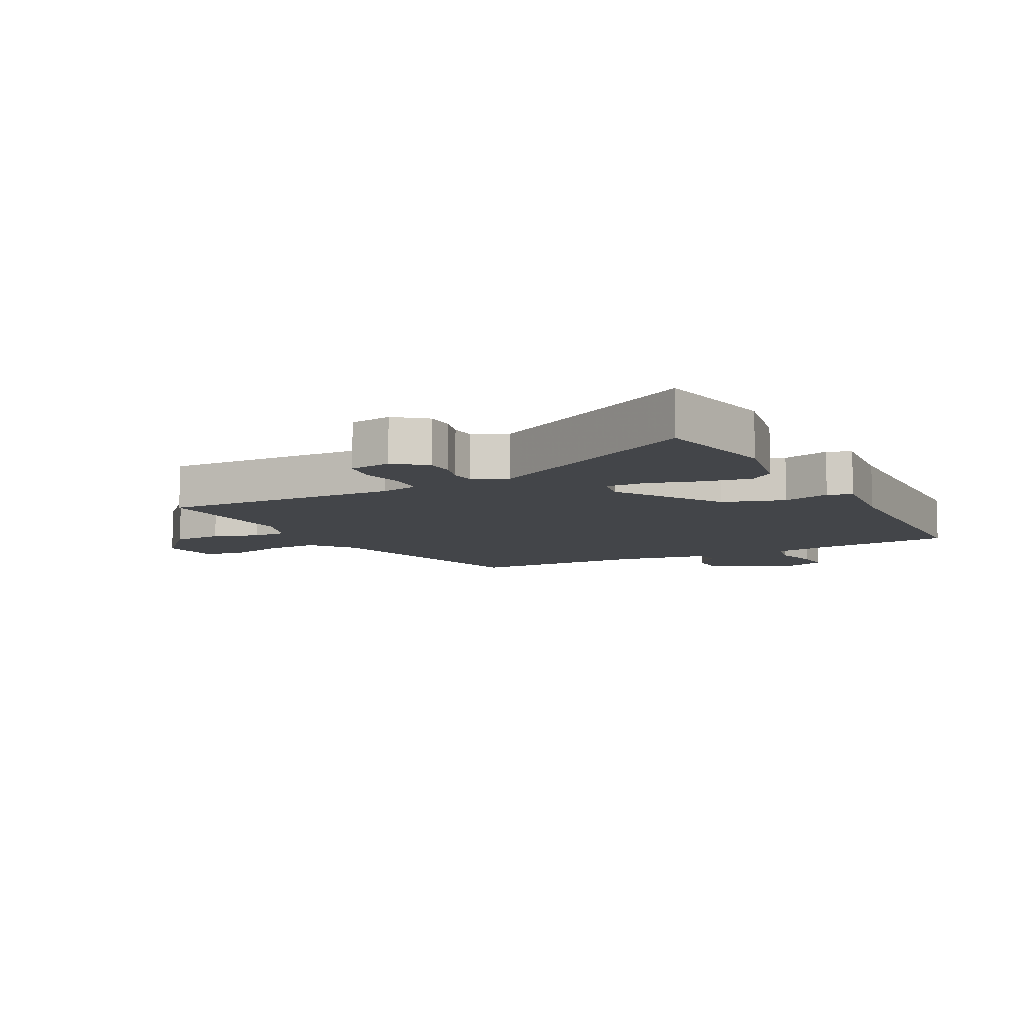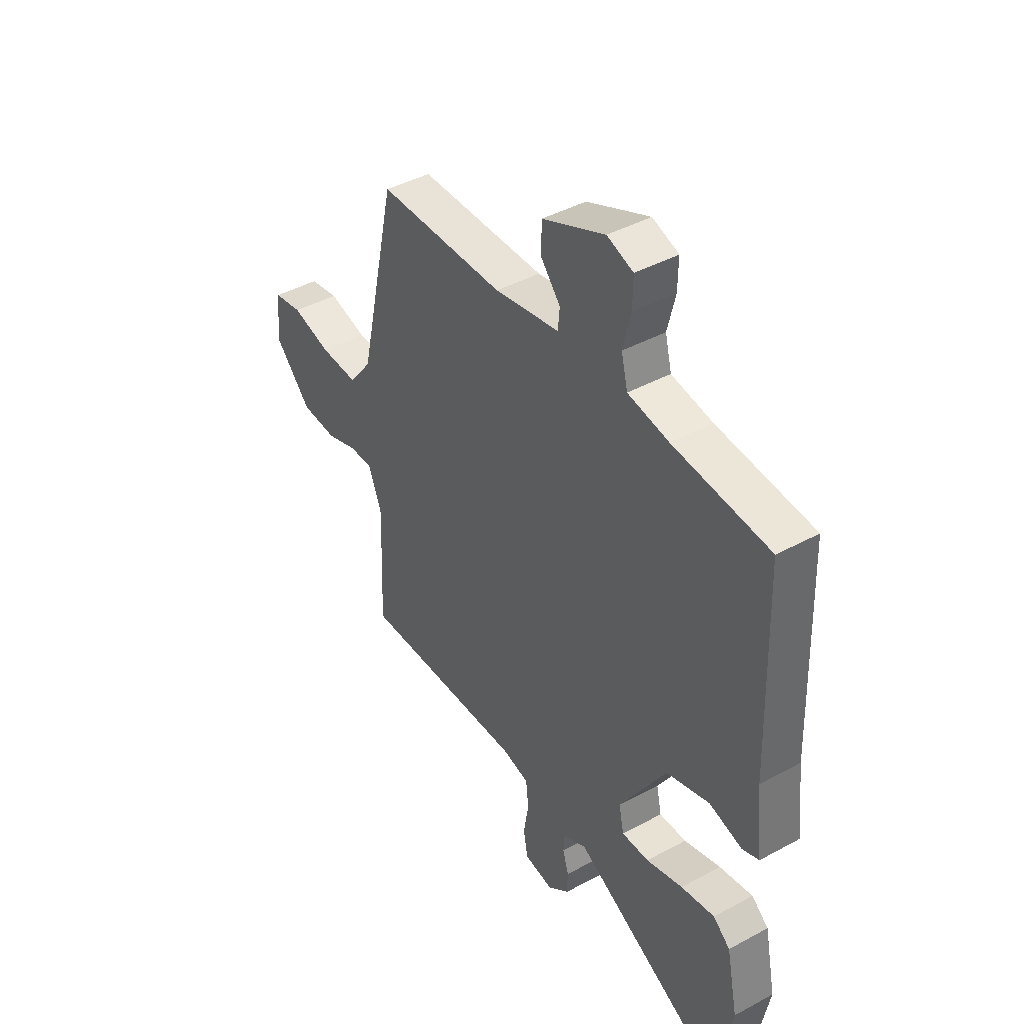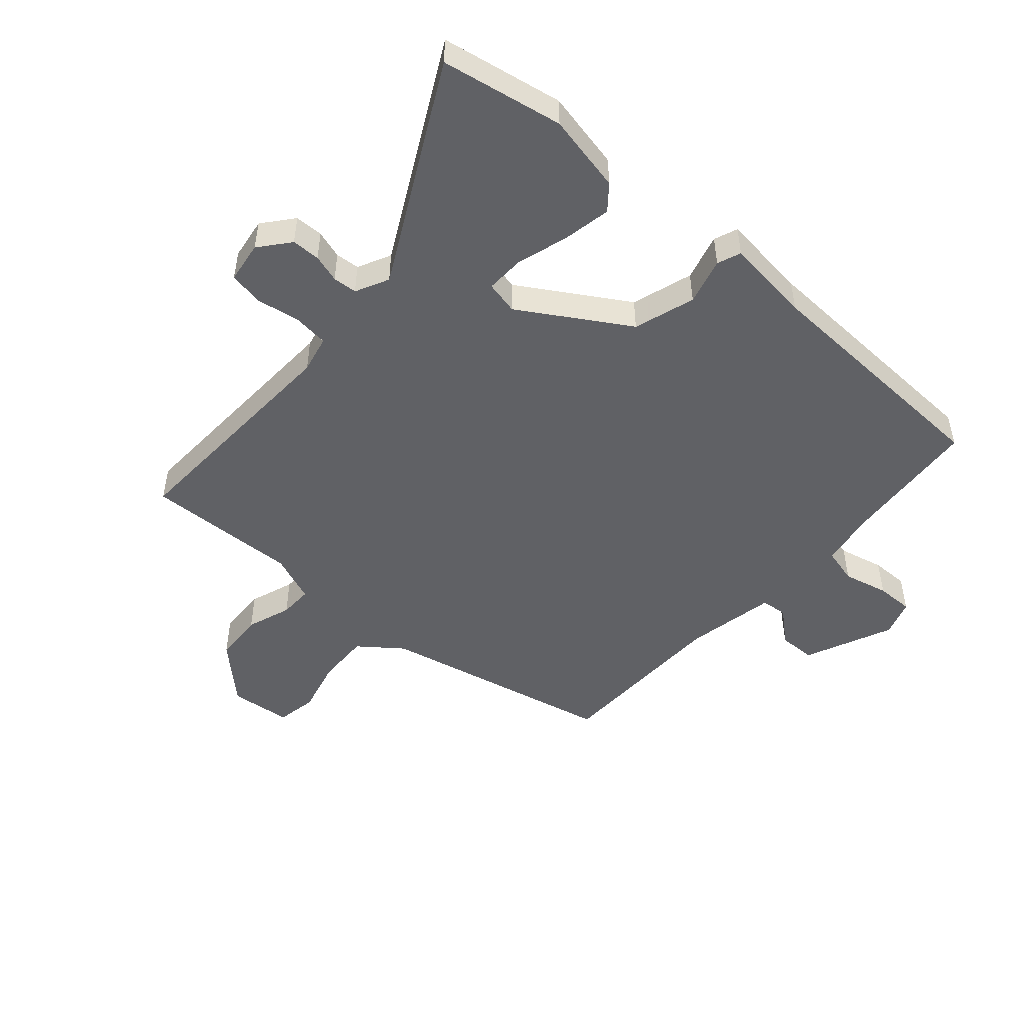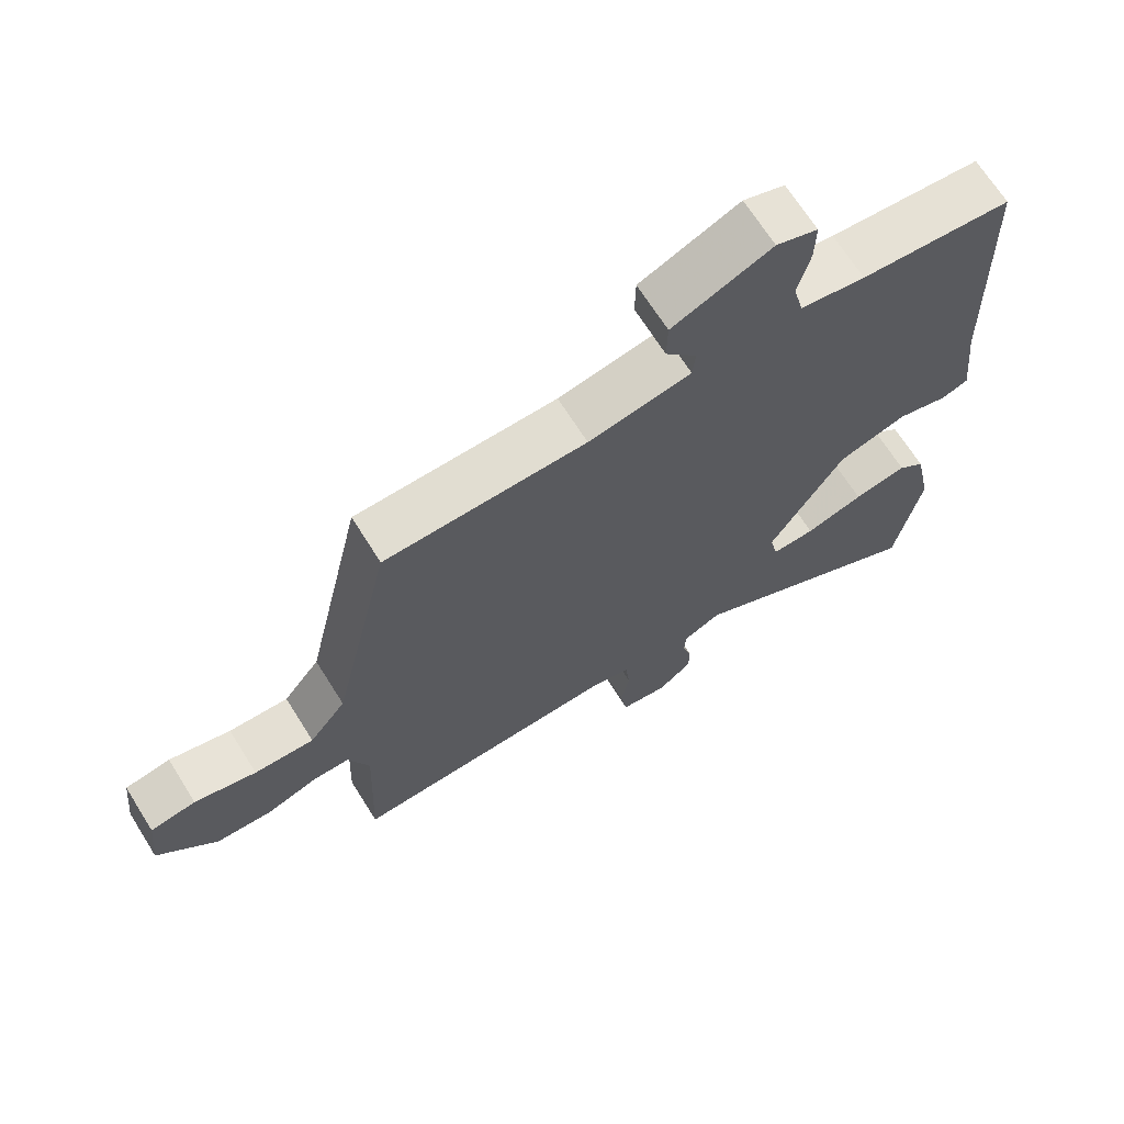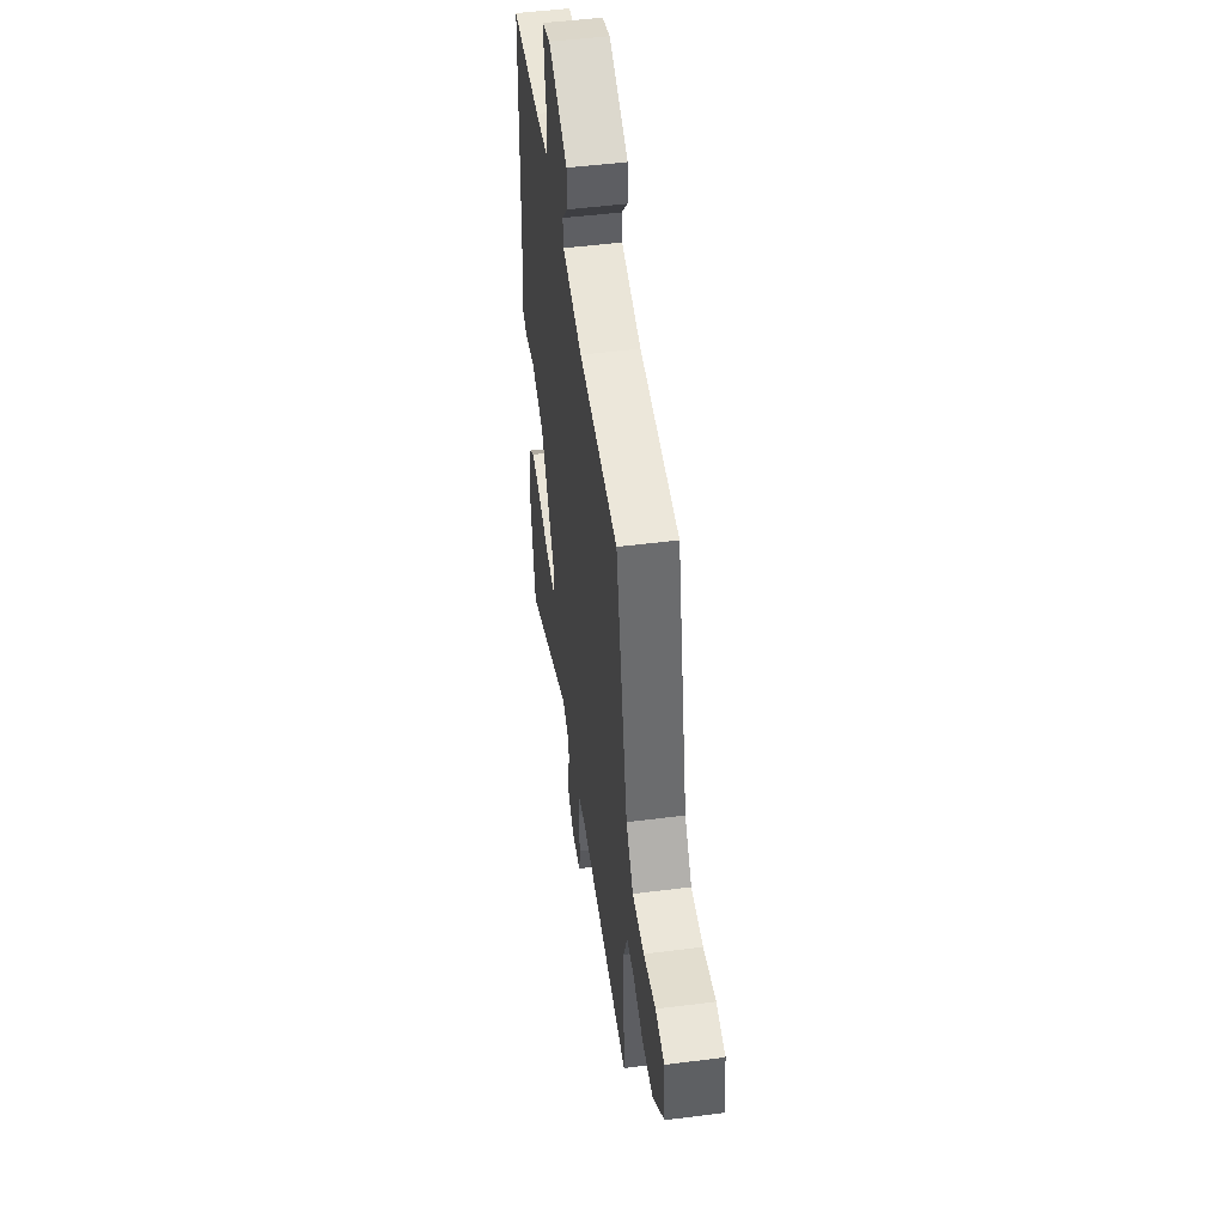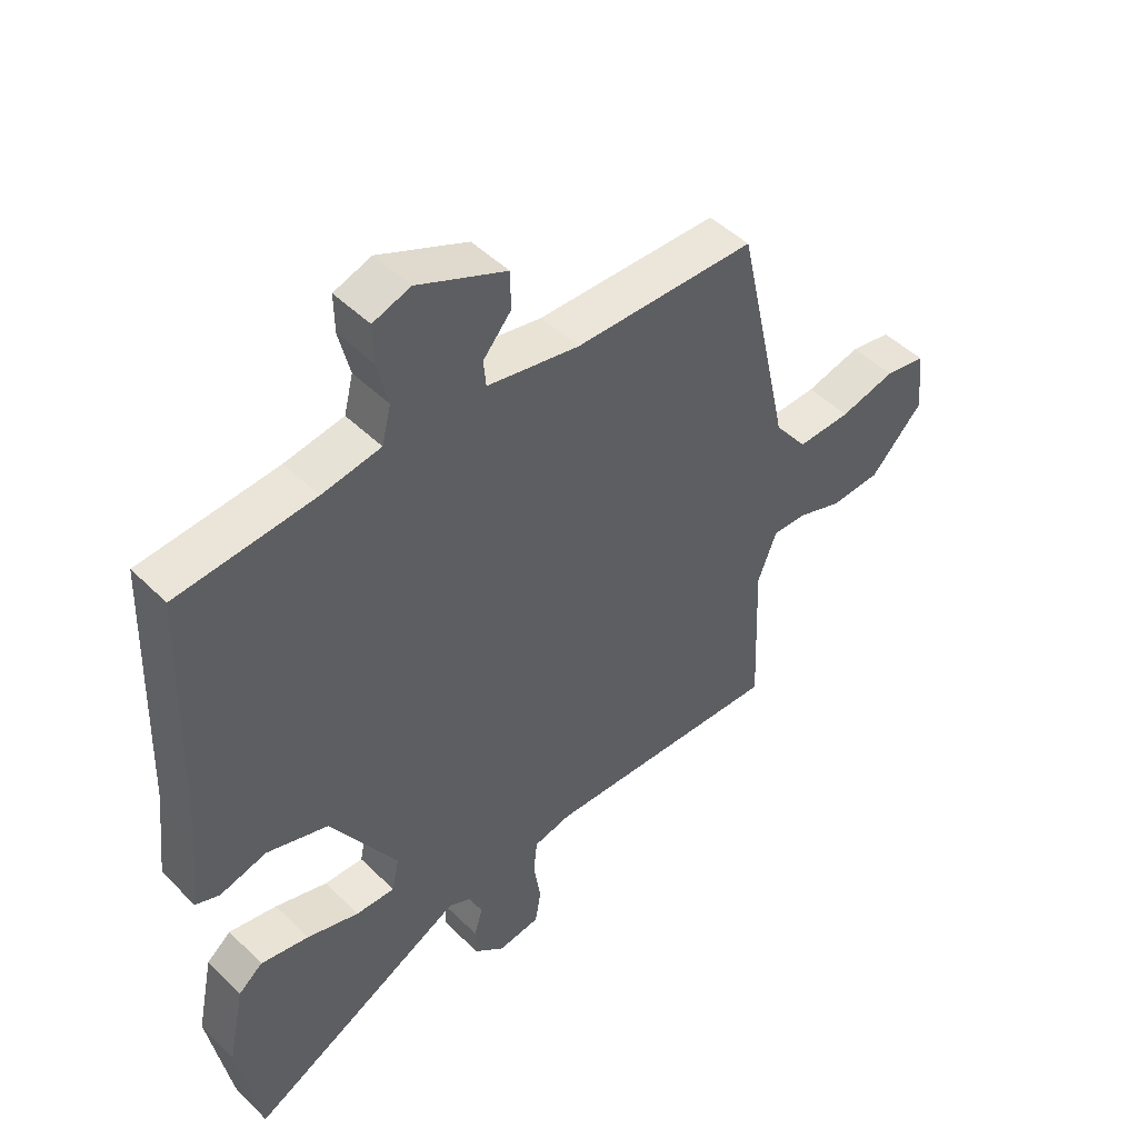
<metadata>
{"format":"obj","ext":"obj","renderer":"f3d","projection":"perspective","resolution":1024,"background":"white","views":[{"elev":-8.7,"azim":-151.8,"up":"+Y"},{"elev":42.7,"azim":-123.0,"up":"+Z"},{"elev":-49.1,"azim":-131.5,"up":"+Y"},{"elev":68.1,"azim":147.9,"up":"+Z"},{"elev":49.6,"azim":82.0,"up":"+Z"},{"elev":47.5,"azim":-42.3,"up":"+Z"}]}
</metadata>
<code>
v -0.497 0.07 0.484
v -0.273 0.07 0.503
v -0.177 0.07 0.519
v -0.162 0.07 0.579
v -0.18 0.07 0.654
v -0.181 0.07 0.716
v -0.12 0.07 0.737
v 0.026 0.07 0.673
v 0.027 0.07 0.611
v -0.019 0.07 0.557
v -0.015 0.07 0.513
v 0.136 0.07 0.484
v 0.432 0.07 0.479
v 0.519 0.07 0.089
v 0.573 0.07 0.019
v 0.661 0.07 0.022
v 0.752 0.07 0.045
v 0.819 0.07 0.033
v 0.83 0.07 -0.069
v 0.743 0.07 -0.16
v 0.66 0.07 -0.164
v 0.586 0.07 -0.138
v 0.531 0.07 -0.137
v 0.5 0.07 -0.217
v 0.51 0.07 -0.47
v 0.117 0.07 -0.454
v 0.055 0.07 -0.468
v 0.049 0.07 -0.526
v 0.061 0.07 -0.598
v 0.051 0.07 -0.655
v -0.018 0.07 -0.665
v -0.068 0.07 -0.624
v -0.069 0.07 -0.577
v -0.055 0.07 -0.531
v -0.058 0.07 -0.491
v -0.113 0.07 -0.464
v -0.472 0.07 -0.652
v -0.509 0.07 -0.451
v -0.482 0.07 -0.321
v -0.442 0.07 -0.288
v -0.363 0.07 -0.303
v -0.277 0.07 -0.329
v -0.213 0.07 -0.331
v -0.201 0.07 -0.276
v -0.31 0.07 -0.099
v -0.411 0.07 -0.067
v -0.488 0.07 -0.088
v -0.527 0.07 -0.073
v -0.511 0.07 0.07
v -0.497 0 0.484
v -0.273 0 0.503
v -0.177 0 0.519
v -0.162 0 0.579
v -0.18 0 0.654
v -0.181 0 0.716
v -0.12 0 0.737
v 0.026 0 0.673
v 0.027 0 0.611
v -0.019 0 0.557
v -0.015 0 0.513
v 0.136 0 0.484
v 0.432 0 0.479
v 0.519 0 0.089
v 0.573 0 0.019
v 0.661 0 0.022
v 0.752 0 0.045
v 0.819 0 0.033
v 0.83 0 -0.069
v 0.743 0 -0.16
v 0.66 0 -0.164
v 0.586 0 -0.138
v 0.531 0 -0.137
v 0.5 0 -0.217
v 0.51 0 -0.47
v 0.117 0 -0.454
v 0.055 0 -0.468
v 0.049 0 -0.526
v 0.061 0 -0.598
v 0.051 0 -0.655
v -0.018 0 -0.665
v -0.068 0 -0.624
v -0.069 0 -0.577
v -0.055 0 -0.531
v -0.058 0 -0.491
v -0.113 0 -0.464
v -0.472 0 -0.652
v -0.509 0 -0.451
v -0.482 0 -0.321
v -0.442 0 -0.288
v -0.363 0 -0.303
v -0.277 0 -0.329
v -0.213 0 -0.331
v -0.201 0 -0.276
v -0.31 0 -0.099
v -0.411 0 -0.067
v -0.488 0 -0.088
v -0.527 0 -0.073
v -0.511 0 0.07
f 46 47 48 49
f 45 46 49 1
f 44 45 1 2
f 39 40 41 42
f 37 38 39 42
f 36 37 42 43
f 35 36 43 44
f 31 32 33 34
f 31 34 35
f 28 29 30 31
f 27 28 31 35
f 26 27 35 44
f 24 25 26 44
f 19 20 21 22
f 19 22 23
f 16 17 18 19
f 15 16 19 23
f 14 15 23 24
f 12 13 14 24
f 7 8 9 10
f 7 10 11
f 4 5 6 7
f 3 4 7 11
f 11 12 24 44
f 2 3 11 44
f 98 97 96 95
f 50 98 95 94
f 51 50 94 93
f 91 90 89 88
f 91 88 87 86
f 92 91 86 85
f 93 92 85 84
f 83 82 81 80
f 84 83 80
f 80 79 78 77
f 84 80 77 76
f 93 84 76 75
f 93 75 74 73
f 71 70 69 68
f 72 71 68
f 68 67 66 65
f 72 68 65 64
f 73 72 64 63
f 73 63 62 61
f 59 58 57 56
f 60 59 56
f 56 55 54 53
f 60 56 53 52
f 93 73 61 60
f 93 60 52 51
f 1 50 51 2
f 2 51 52 3
f 3 52 53 4
f 4 53 54 5
f 5 54 55 6
f 6 55 56 7
f 7 56 57 8
f 8 57 58 9
f 9 58 59 10
f 10 59 60 11
f 11 60 61 12
f 12 61 62 13
f 13 62 63 14
f 14 63 64 15
f 15 64 65 16
f 16 65 66 17
f 17 66 67 18
f 18 67 68 19
f 19 68 69 20
f 20 69 70 21
f 21 70 71 22
f 22 71 72 23
f 23 72 73 24
f 24 73 74 25
f 25 74 75 26
f 26 75 76 27
f 27 76 77 28
f 28 77 78 29
f 29 78 79 30
f 30 79 80 31
f 31 80 81 32
f 32 81 82 33
f 33 82 83 34
f 34 83 84 35
f 35 84 85 36
f 36 85 86 37
f 37 86 87 38
f 38 87 88 39
f 39 88 89 40
f 40 89 90 41
f 41 90 91 42
f 42 91 92 43
f 43 92 93 44
f 44 93 94 45
f 45 94 95 46
f 46 95 96 47
f 47 96 97 48
f 48 97 98 49
f 49 98 50 1

</code>
